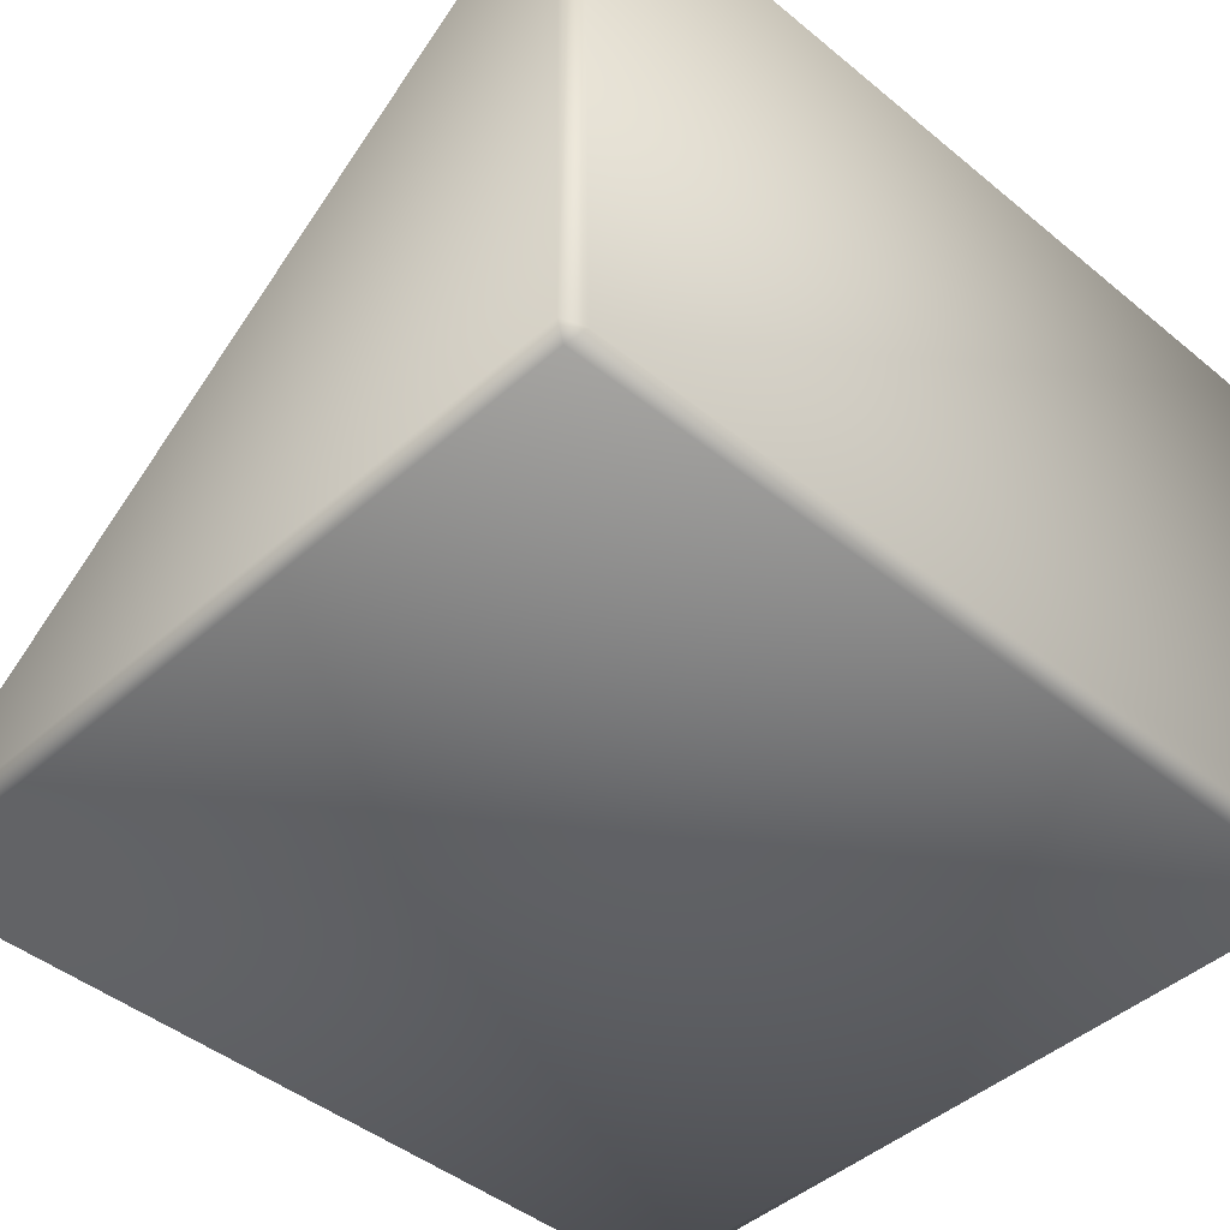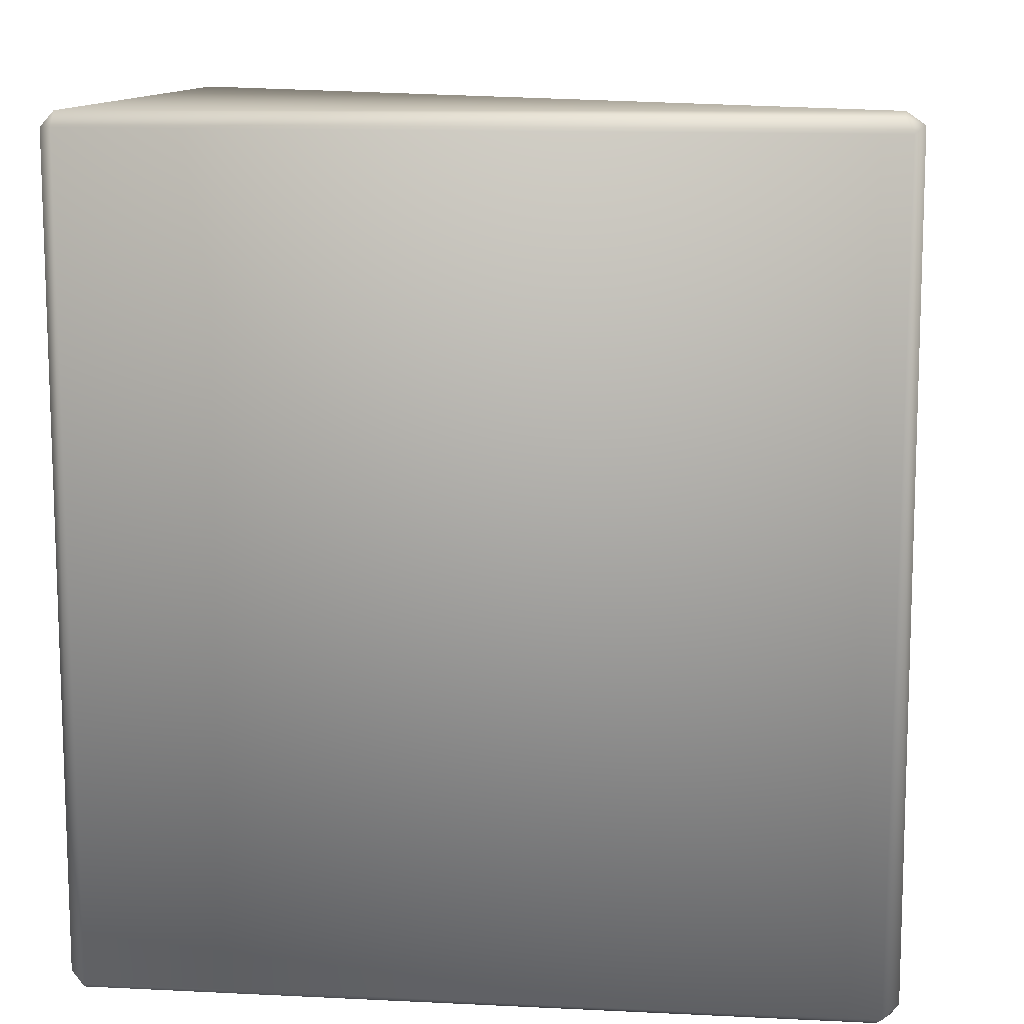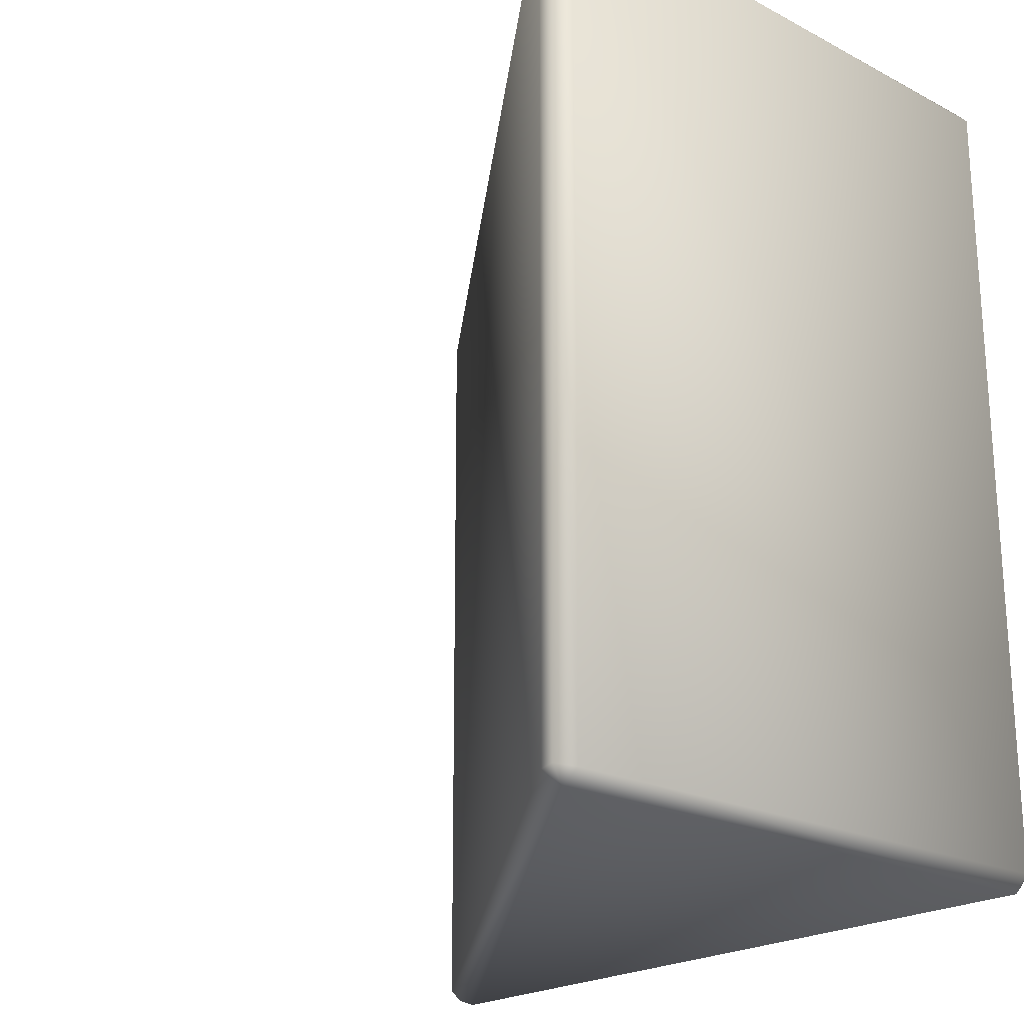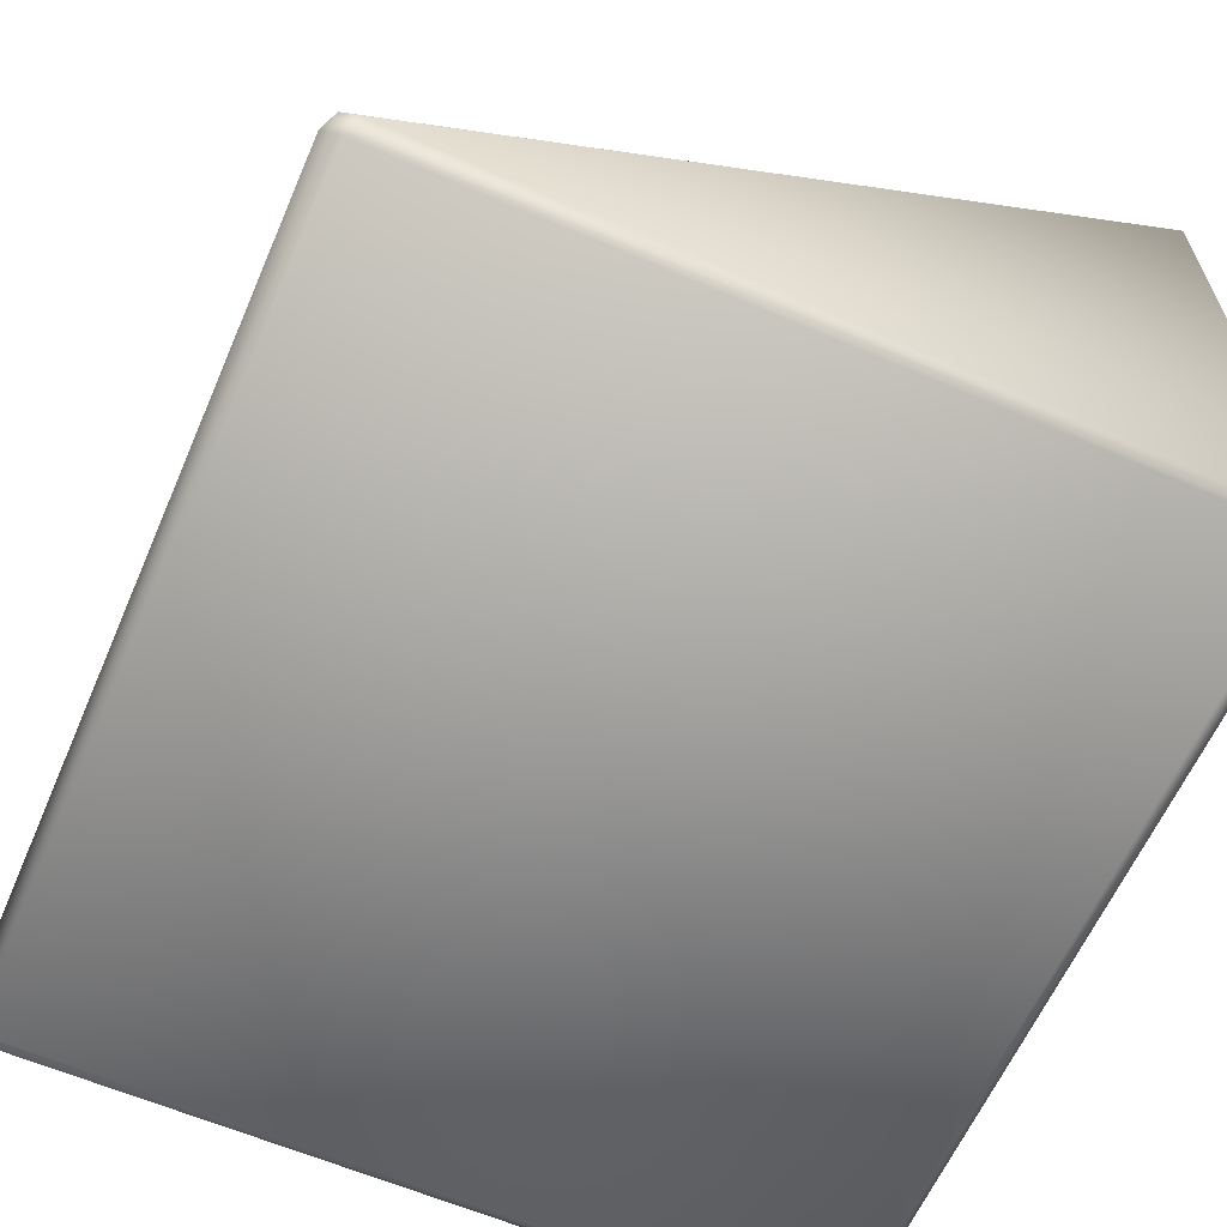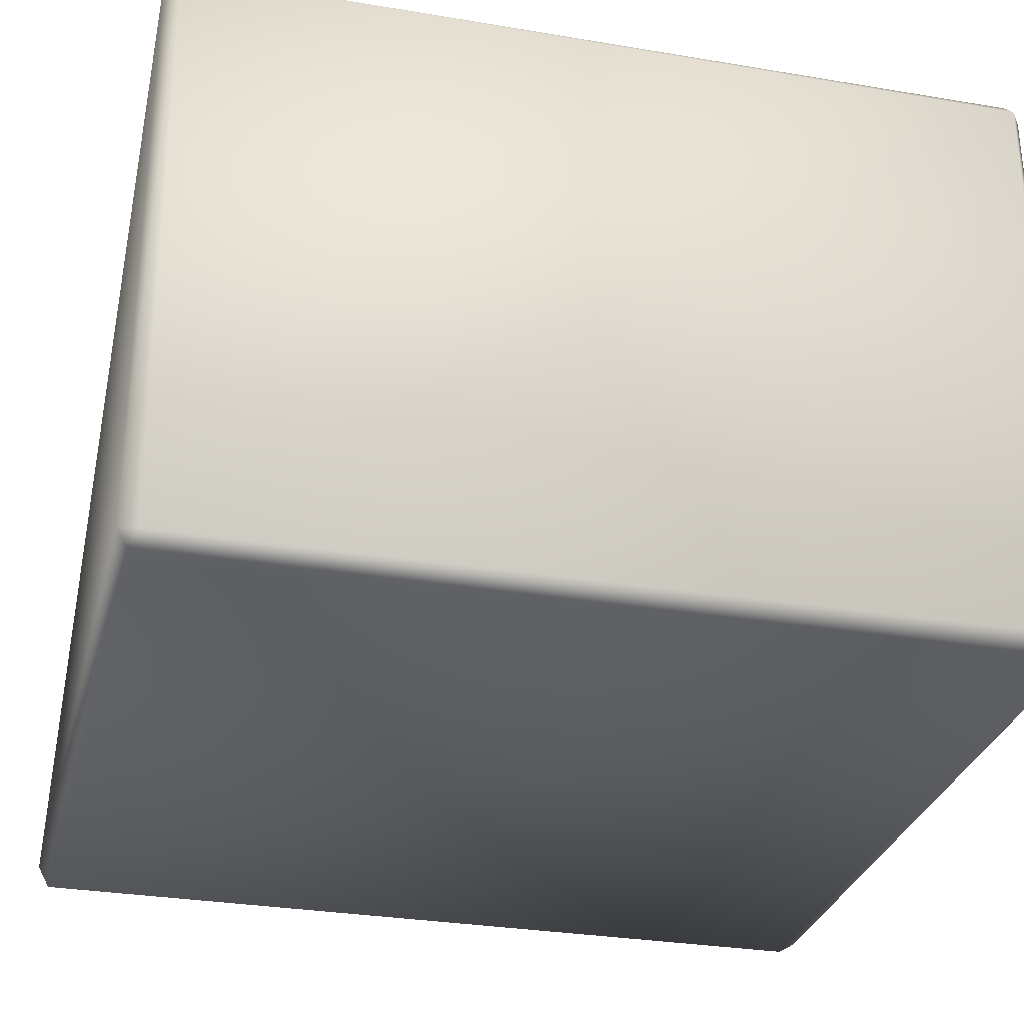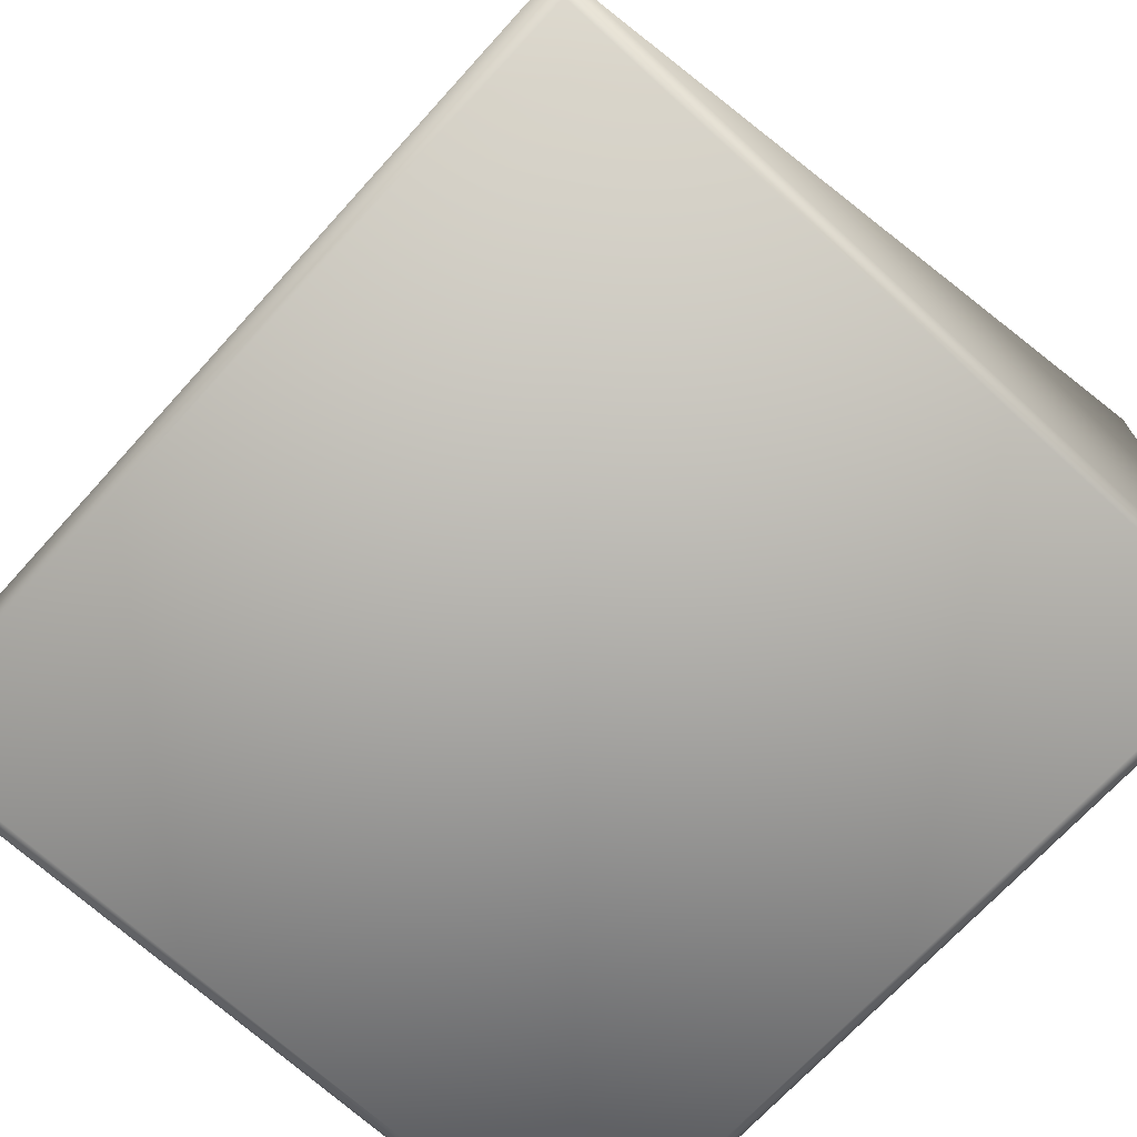
<metadata>
{"format":"obj","ext":"obj","renderer":"f3d","projection":"perspective","resolution":1024,"background":"white","views":[{"elev":-44.3,"azim":-133.7,"up":"+Y"},{"elev":11.8,"azim":6.4,"up":"+Z"},{"elev":-21.6,"azim":-132.5,"up":"+Z"},{"elev":-61.8,"azim":156.4,"up":"+Y"},{"elev":-29.9,"azim":-103.8,"up":"+Y"},{"elev":-70.6,"azim":137.6,"up":"+Y"}]}
</metadata>
<code>
o my_mesh_wedge_short_stout
v -9.23 -6.131 12.61
v -9.055 11.26 12.66
v 13.52 -5.816 12.69
v 13.5 -6.27 12.55
v 13.81 -5.453 12.48
v 14.05 -5.941 12.33
v -8.776 11.65 12.24
v -9.267 11.6 12.17
v -9.228 -6.519 12.17
v -9.653 11.14 12.25
v -9.655 -6.075 12.16
v 13.73 -6.487 12.12
v 13.98 -5.336 12.07
v 14.13 -5.93 -12.09
v -9.653 -6.16 -12.07
v 13.64 -6.466 -12.35
v 13.9 -5.307 -12.23
v -9.594 11.3 -12.25
v -9.088 11.66 -12.11
v -8.675 11.63 -12.18
v -9.068 11.31 -12.65
v -9.192 -6.474 -12.3
v 13.89 -5.673 -12.52
v -9.333 -6.021 -12.61
v 13.5 -5.895 -12.69
f 2 1 3
f 3 1 4
f 3 5 2
f 3 4 6
f 3 6 5
f 2 10 1
f 2 5 7
f 1 10 11
f 2 7 8
f 1 9 4
f 2 8 10
f 6 4 12
f 1 11 9
f 4 9 12
f 5 6 13
f 5 13 7
f 10 18 15
f 10 15 11
f 13 14 17
f 12 16 14
f 6 12 14
f 13 6 14
f 13 17 20
f 8 19 18
f 7 20 19
f 8 7 19
f 10 8 18
f 9 11 15
f 9 15 22
f 13 20 7
f 9 22 16
f 12 9 16
f 14 23 17
f 15 18 24
f 19 20 21
f 19 21 18
f 15 24 22
f 14 16 23
f 20 17 21
f 17 23 21
f 18 21 24
f 22 24 16
f 16 25 23
f 16 24 25
f 23 25 21
f 25 24 21

</code>
